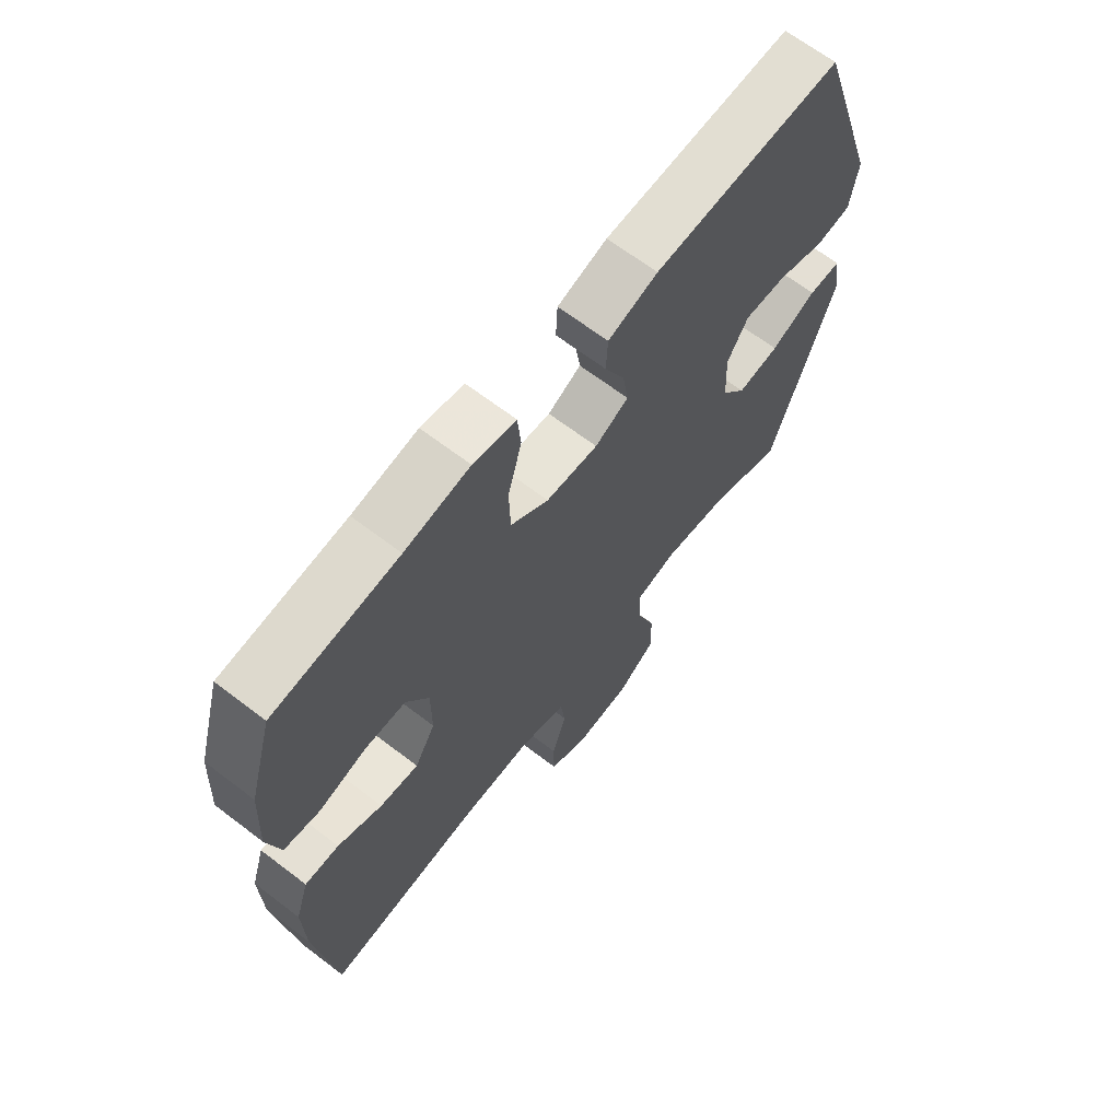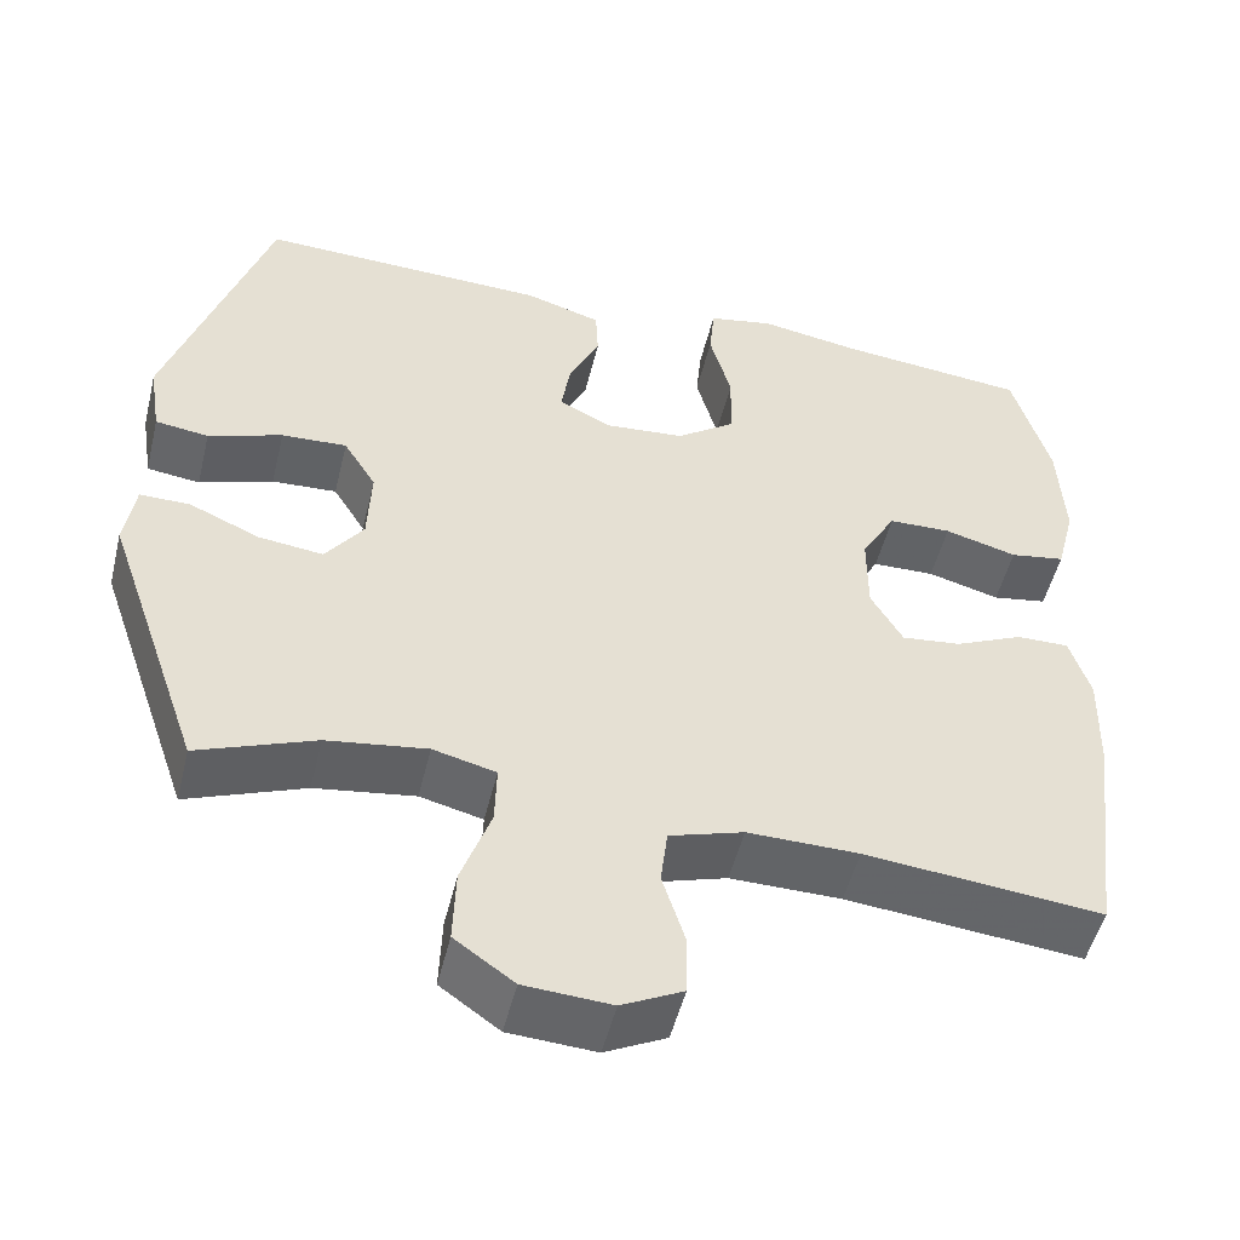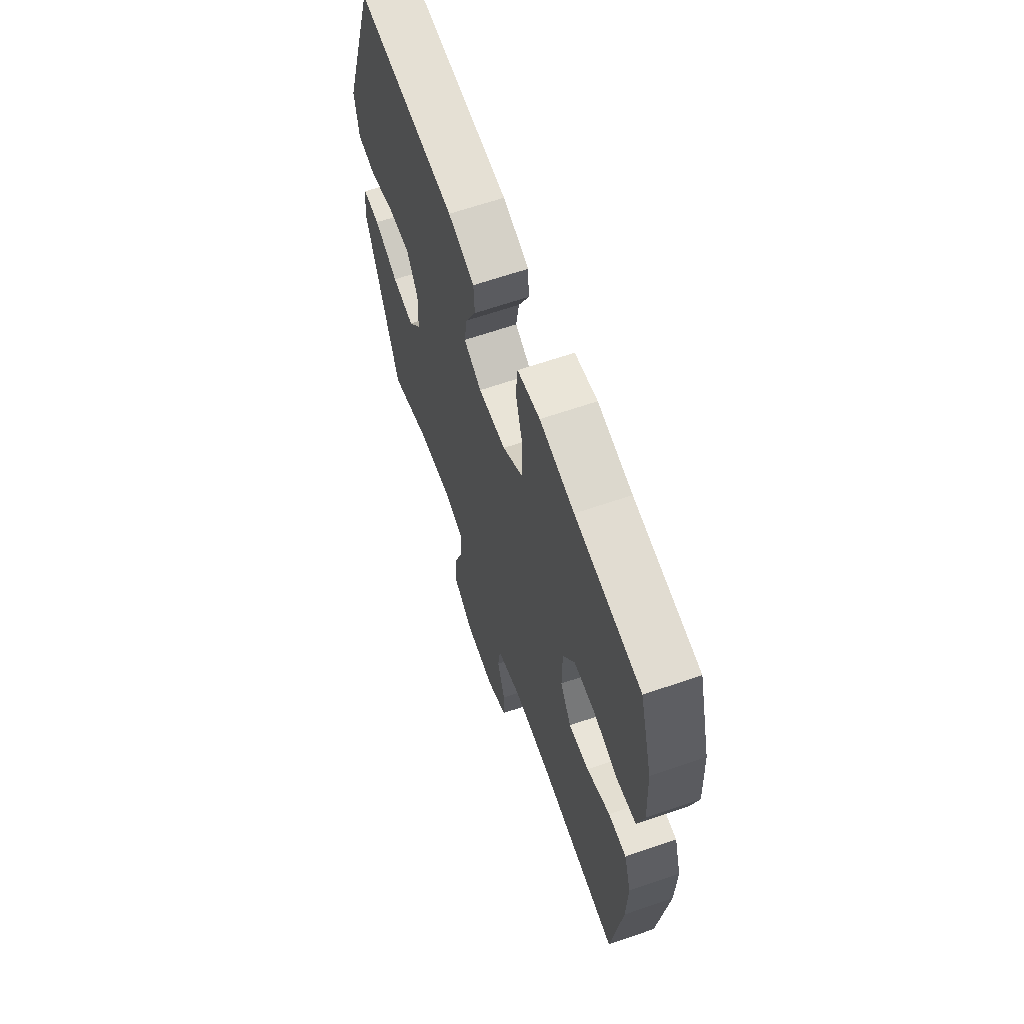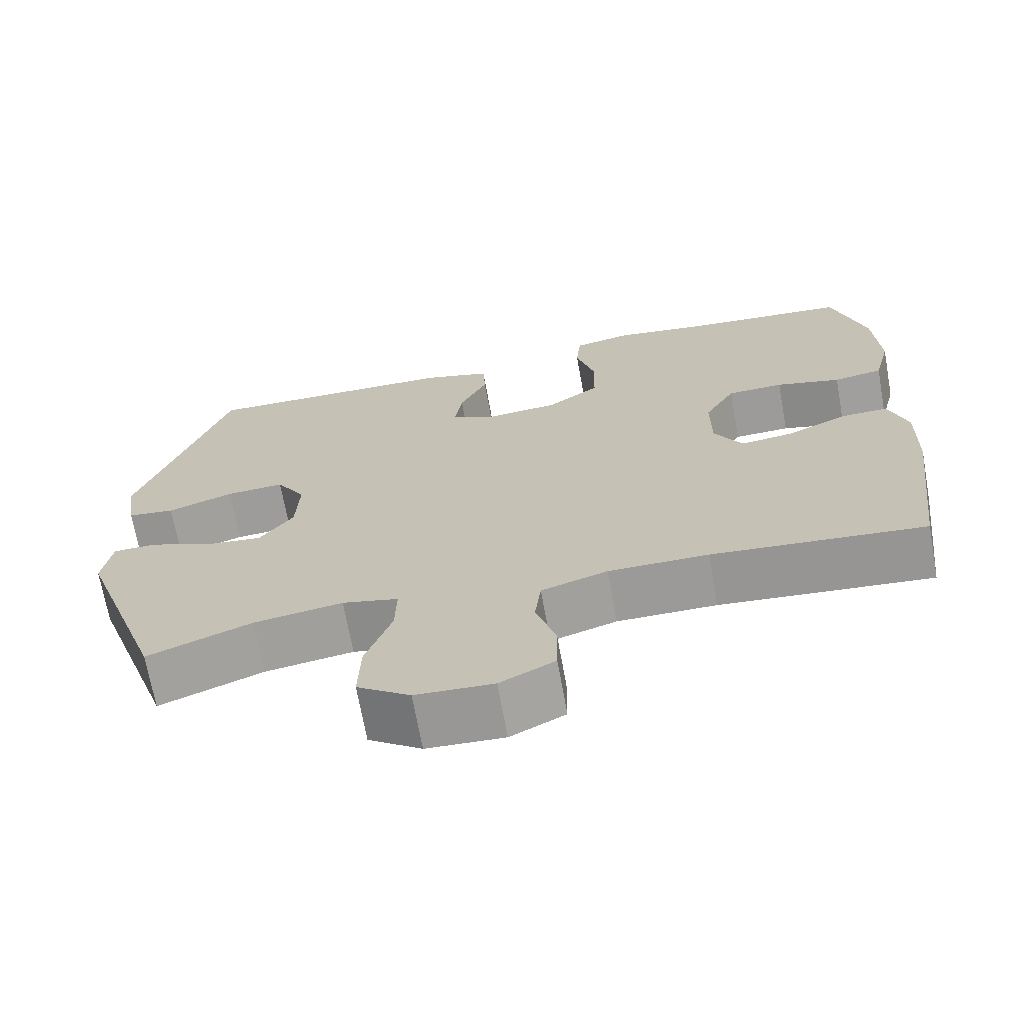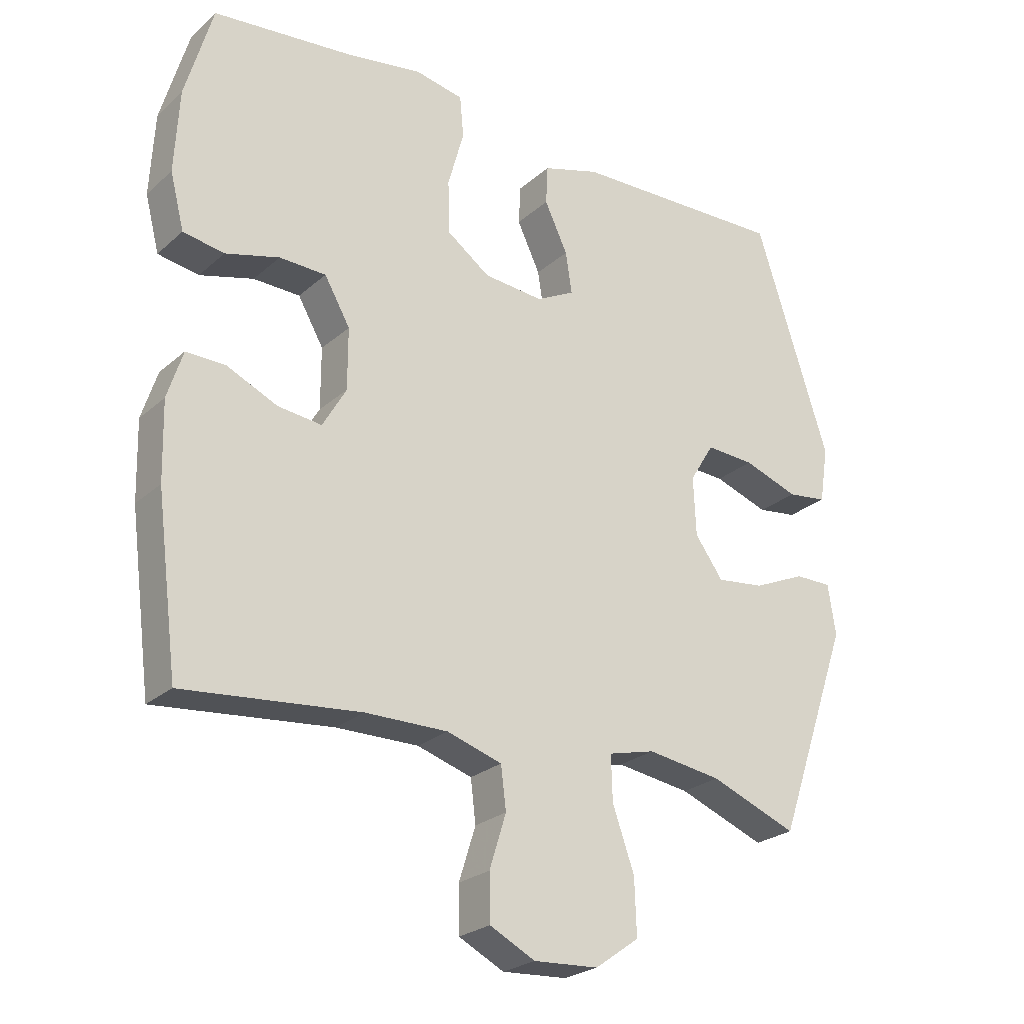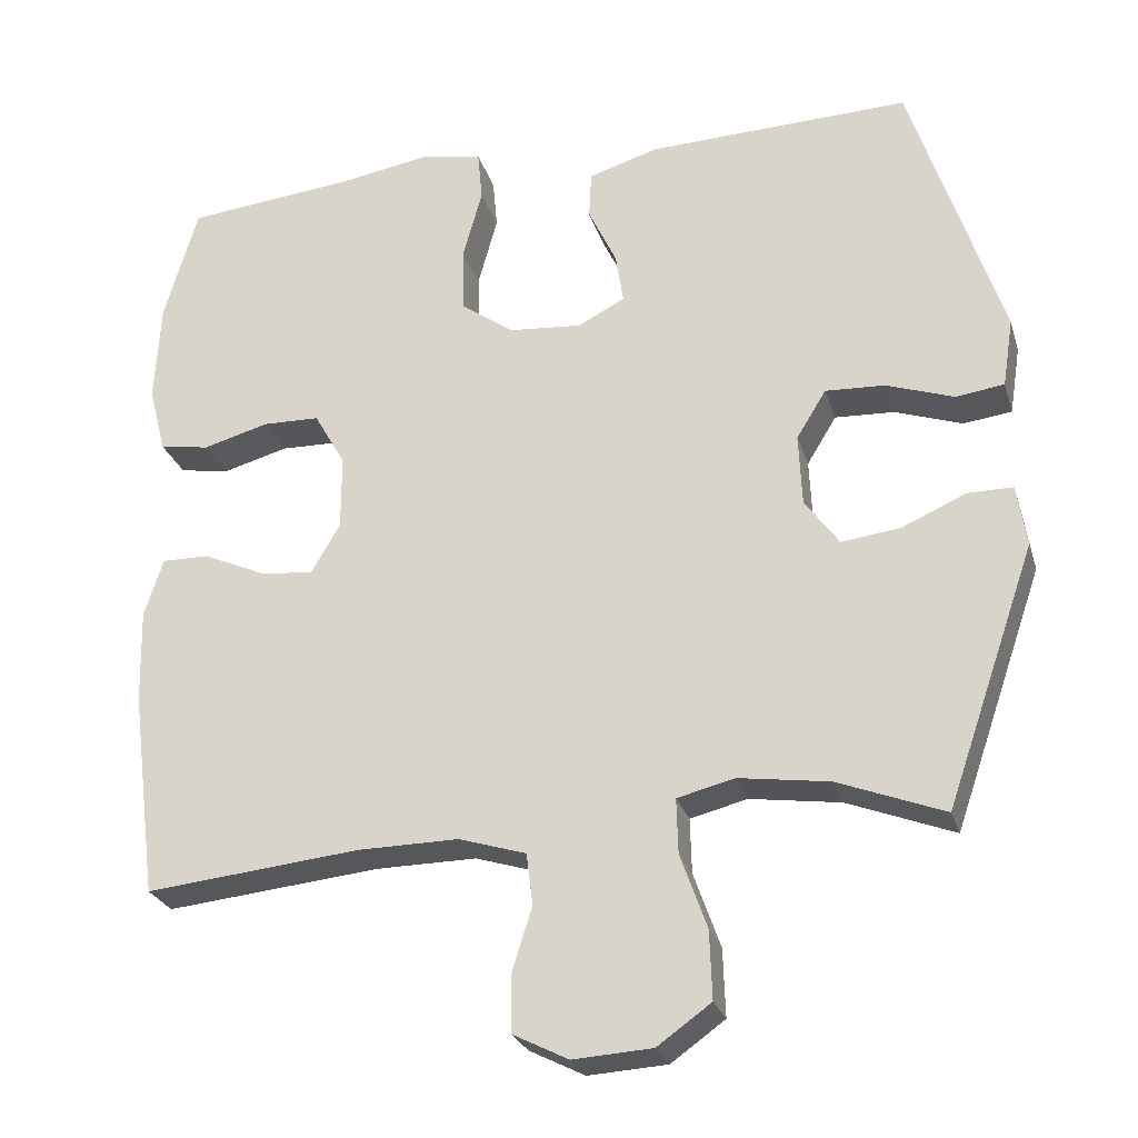
<metadata>
{"format":"obj","ext":"obj","renderer":"f3d","projection":"perspective","resolution":1024,"background":"white","views":[{"elev":66.3,"azim":127.5,"up":"+Z"},{"elev":-51.0,"azim":-13.7,"up":"+Z"},{"elev":64.2,"azim":70.8,"up":"+Z"},{"elev":-69.4,"azim":10.2,"up":"+Z"},{"elev":-24.8,"azim":144.3,"up":"+Z"},{"elev":-26.4,"azim":-164.3,"up":"+Z"}]}
</metadata>
<code>
v -0.5 0.07 0.5
v -0.163 0.07 0.49
v -0.074 0.07 0.463
v -0.071 0.07 0.402
v -0.107 0.07 0.326
v -0.117 0.07 0.261
v -0.057 0.07 0.23
v 0.036 0.07 0.238
v 0.104 0.07 0.287
v 0.106 0.07 0.37
v 0.081 0.07 0.461
v 0.087 0.07 0.526
v 0.163 0.07 0.541
v 0.279 0.07 0.522
v 0.5 0.07 0.5
v 0.543 0.07 0.351
v 0.55 0.07 0.222
v 0.528 0.07 0.136
v 0.464 0.07 0.125
v 0.38 0.07 0.148
v 0.307 0.07 0.146
v 0.267 0.07 0.076
v 0.267 0.07 -0.02
v 0.304 0.07 -0.084
v 0.373 0.07 -0.076
v 0.452 0.07 -0.04
v 0.513 0.07 -0.039
v 0.537 0.07 -0.114
v 0.534 0.07 -0.235
v 0.5 0.07 -0.5
v 0.225 0.07 -0.473
v 0.096 0.07 -0.472
v 0.01 0.07 -0.499
v 0.002 0.07 -0.565
v 0.028 0.07 -0.648
v 0.027 0.07 -0.72
v -0.044 0.07 -0.756
v -0.145 0.07 -0.75
v -0.214 0.07 -0.701
v -0.211 0.07 -0.614
v -0.177 0.07 -0.518
v -0.175 0.07 -0.448
v -0.248 0.07 -0.43
v -0.364 0.07 -0.447
v -0.5 0.07 -0.5
v -0.615 0.07 -0.169
v -0.603 0.07 -0.09
v -0.545 0.07 -0.09
v -0.463 0.07 -0.126
v -0.388 0.07 -0.135
v -0.344 0.07 -0.074
v -0.34 0.07 0.018
v -0.378 0.07 0.08
v -0.454 0.07 0.076
v -0.54 0.07 0.046
v -0.602 0.07 0.054
v -0.616 0.07 0.142
v -0.5 0 0.5
v -0.163 0 0.49
v -0.074 0 0.463
v -0.071 0 0.402
v -0.107 0 0.326
v -0.117 0 0.261
v -0.057 0 0.23
v 0.036 0 0.238
v 0.104 0 0.287
v 0.106 0 0.37
v 0.081 0 0.461
v 0.087 0 0.526
v 0.163 0 0.541
v 0.279 0 0.522
v 0.5 0 0.5
v 0.543 0 0.351
v 0.55 0 0.222
v 0.528 0 0.136
v 0.464 0 0.125
v 0.38 0 0.148
v 0.307 0 0.146
v 0.267 0 0.076
v 0.267 0 -0.02
v 0.304 0 -0.084
v 0.373 0 -0.076
v 0.452 0 -0.04
v 0.513 0 -0.039
v 0.537 0 -0.114
v 0.534 0 -0.235
v 0.5 0 -0.5
v 0.225 0 -0.473
v 0.096 0 -0.472
v 0.01 0 -0.499
v 0.002 0 -0.565
v 0.028 0 -0.648
v 0.027 0 -0.72
v -0.044 0 -0.756
v -0.145 0 -0.75
v -0.214 0 -0.701
v -0.211 0 -0.614
v -0.177 0 -0.518
v -0.175 0 -0.448
v -0.248 0 -0.43
v -0.364 0 -0.447
v -0.5 0 -0.5
v -0.615 0 -0.169
v -0.603 0 -0.09
v -0.545 0 -0.09
v -0.463 0 -0.126
v -0.388 0 -0.135
v -0.344 0 -0.074
v -0.34 0 0.018
v -0.378 0 0.08
v -0.454 0 0.076
v -0.54 0 0.046
v -0.602 0 0.054
v -0.616 0 0.142
f 54 55 56 57
f 53 54 57 1
f 52 53 1 2
f 51 52 2 3
f 46 47 48 49
f 44 45 46 49
f 43 44 49 50
f 42 43 50 51
f 38 39 40 41
f 38 41 42
f 37 38 42
f 34 35 36 37
f 33 34 37 42
f 32 33 42 51
f 28 29 30 31
f 25 26 27 28
f 24 25 28 31
f 23 24 31 32
f 17 18 19 20
f 17 20 21
f 14 15 16 17
f 14 17 21
f 13 14 21 22
f 10 11 12 13
f 9 10 13 22
f 51 3 4 5
f 51 5 6
f 32 51 6 7
f 23 32 7 8
f 8 9 22 23
f 114 113 112 111
f 58 114 111 110
f 59 58 110 109
f 60 59 109 108
f 106 105 104 103
f 106 103 102 101
f 107 106 101 100
f 108 107 100 99
f 98 97 96 95
f 99 98 95
f 99 95 94
f 94 93 92 91
f 99 94 91 90
f 108 99 90 89
f 88 87 86 85
f 85 84 83 82
f 88 85 82 81
f 89 88 81 80
f 77 76 75 74
f 78 77 74
f 74 73 72 71
f 78 74 71
f 79 78 71 70
f 70 69 68 67
f 79 70 67 66
f 62 61 60 108
f 63 62 108
f 64 63 108 89
f 65 64 89 80
f 80 79 66 65
f 1 58 59 2
f 2 59 60 3
f 3 60 61 4
f 4 61 62 5
f 5 62 63 6
f 6 63 64 7
f 7 64 65 8
f 8 65 66 9
f 9 66 67 10
f 10 67 68 11
f 11 68 69 12
f 12 69 70 13
f 13 70 71 14
f 14 71 72 15
f 15 72 73 16
f 16 73 74 17
f 17 74 75 18
f 18 75 76 19
f 19 76 77 20
f 20 77 78 21
f 21 78 79 22
f 22 79 80 23
f 23 80 81 24
f 24 81 82 25
f 25 82 83 26
f 26 83 84 27
f 27 84 85 28
f 28 85 86 29
f 29 86 87 30
f 30 87 88 31
f 31 88 89 32
f 32 89 90 33
f 33 90 91 34
f 34 91 92 35
f 35 92 93 36
f 36 93 94 37
f 37 94 95 38
f 38 95 96 39
f 39 96 97 40
f 40 97 98 41
f 41 98 99 42
f 42 99 100 43
f 43 100 101 44
f 44 101 102 45
f 45 102 103 46
f 46 103 104 47
f 47 104 105 48
f 48 105 106 49
f 49 106 107 50
f 50 107 108 51
f 51 108 109 52
f 52 109 110 53
f 53 110 111 54
f 54 111 112 55
f 55 112 113 56
f 56 113 114 57
f 57 114 58 1

</code>
